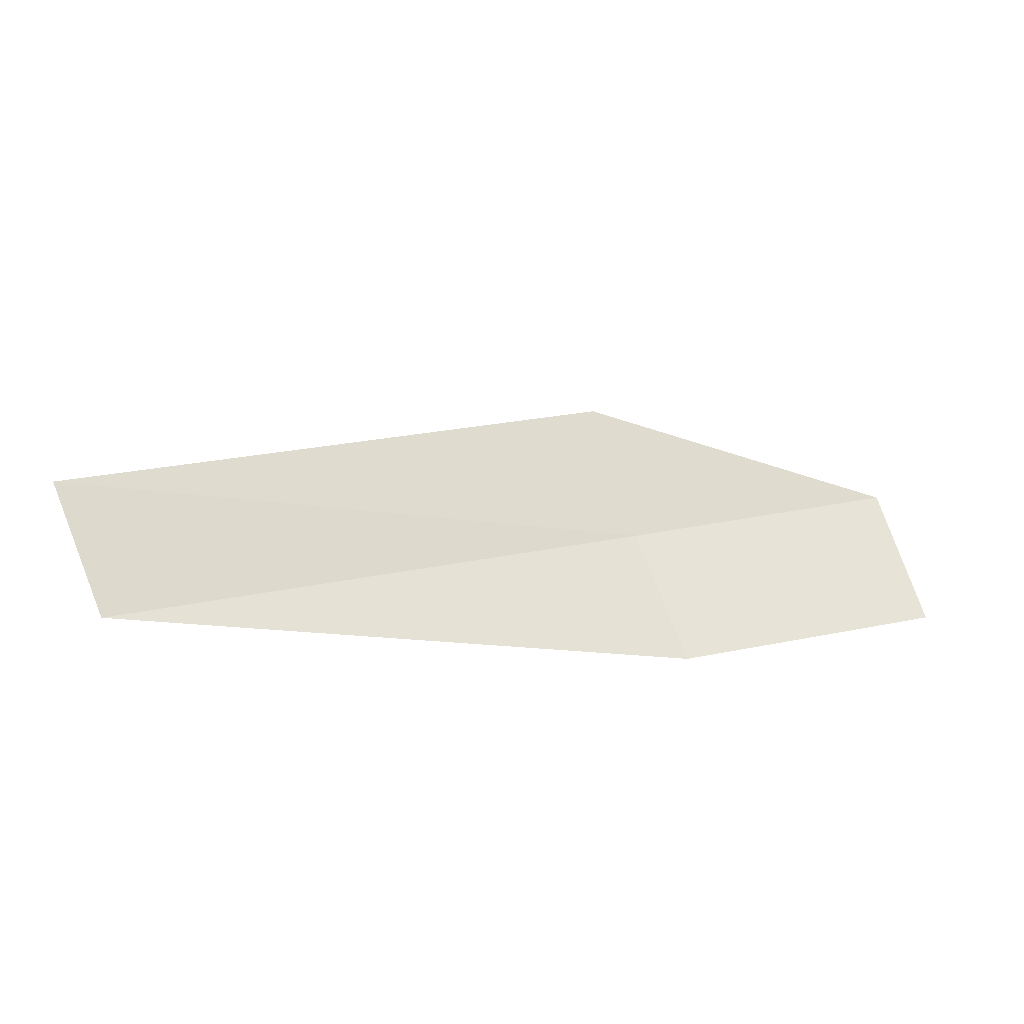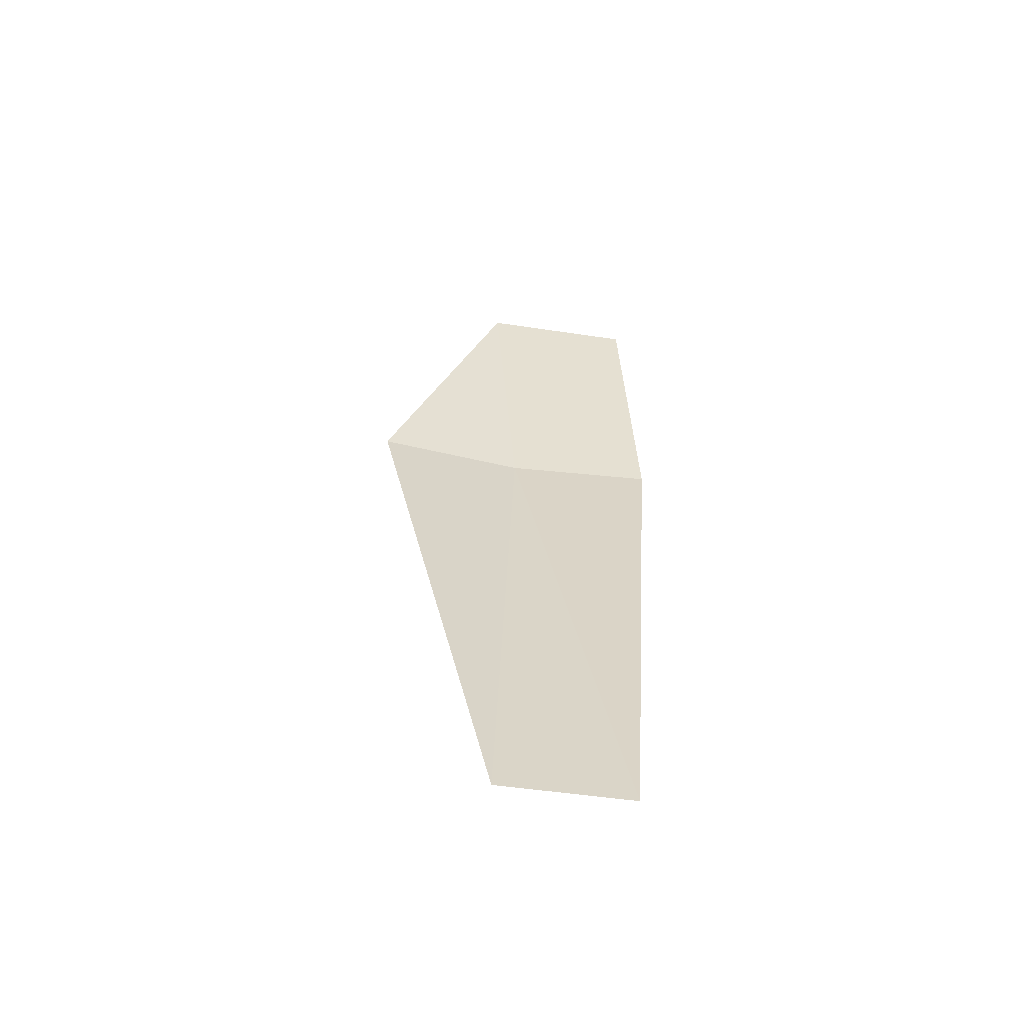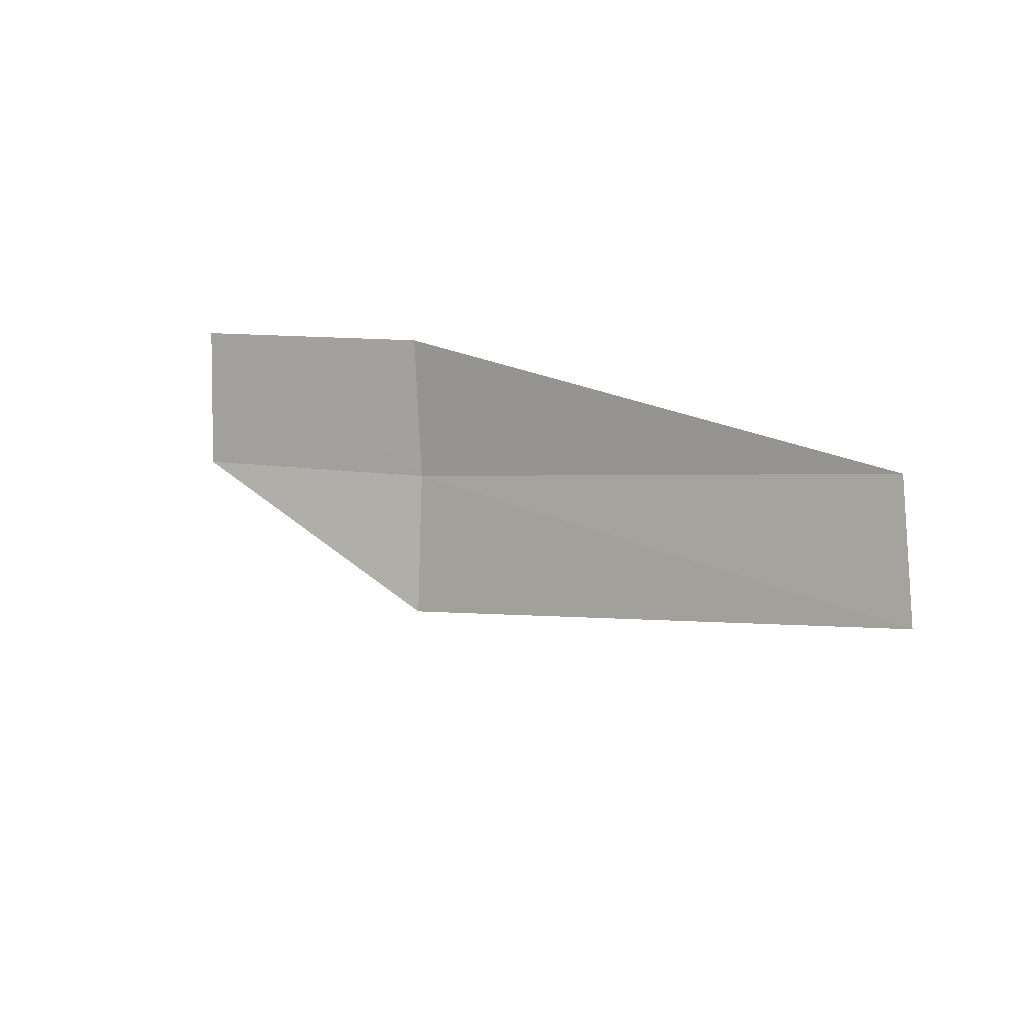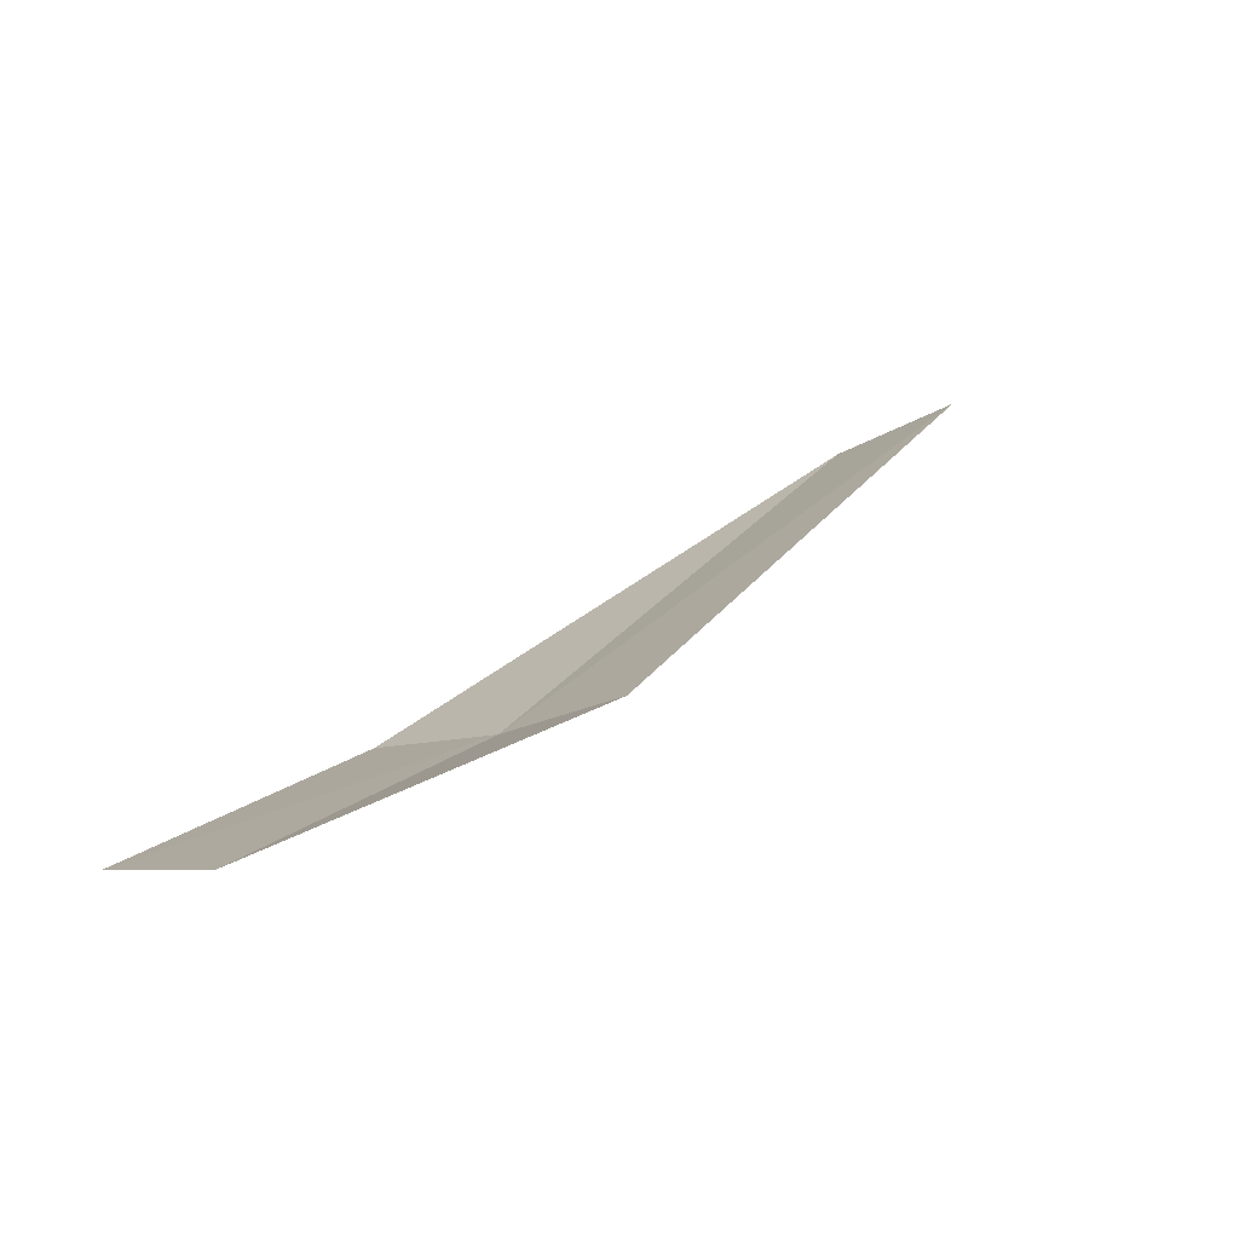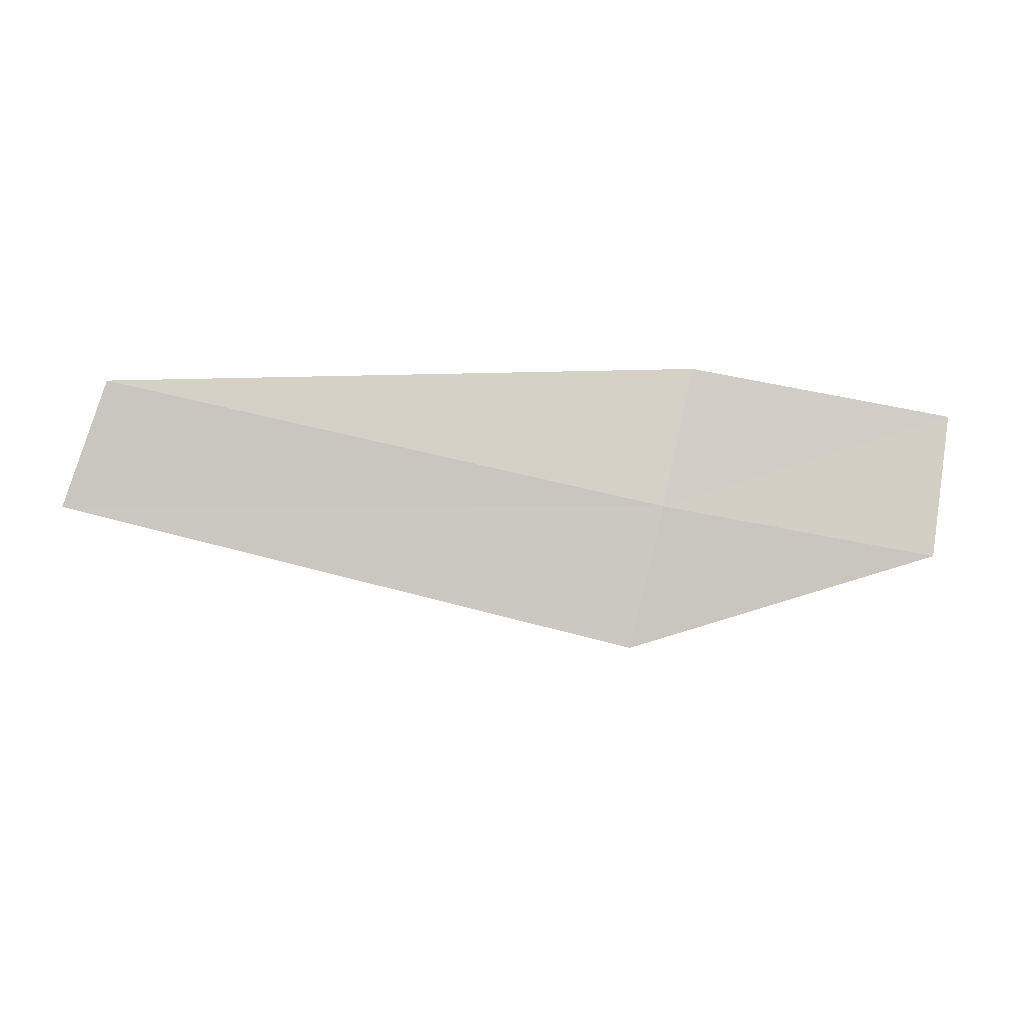
<metadata>
{"format":"obj","ext":"obj","renderer":"f3d","projection":"perspective","resolution":1024,"background":"white","views":[{"elev":51.0,"azim":-11.6,"up":"+Y"},{"elev":47.9,"azim":-87.6,"up":"+Y"},{"elev":20.3,"azim":-159.0,"up":"+Z"},{"elev":11.0,"azim":137.8,"up":"+Y"},{"elev":-20.3,"azim":-20.9,"up":"+Z"}]}
</metadata>
<code>
v -3.049 -1.056 0.01533
v -3.044 -1.056 0.01473
v -3.044 -1.057 0.01741
v -3.049 -1.056 0.01793
v -3.059 -1.052 0.01764
v -3.06 -1.051 0.01541
v -3.05 -1.055 0.01283
f 1 2 3
f 1 3 4
f 1 4 5
f 1 5 6
f 1 6 7
f 1 7 2

</code>
